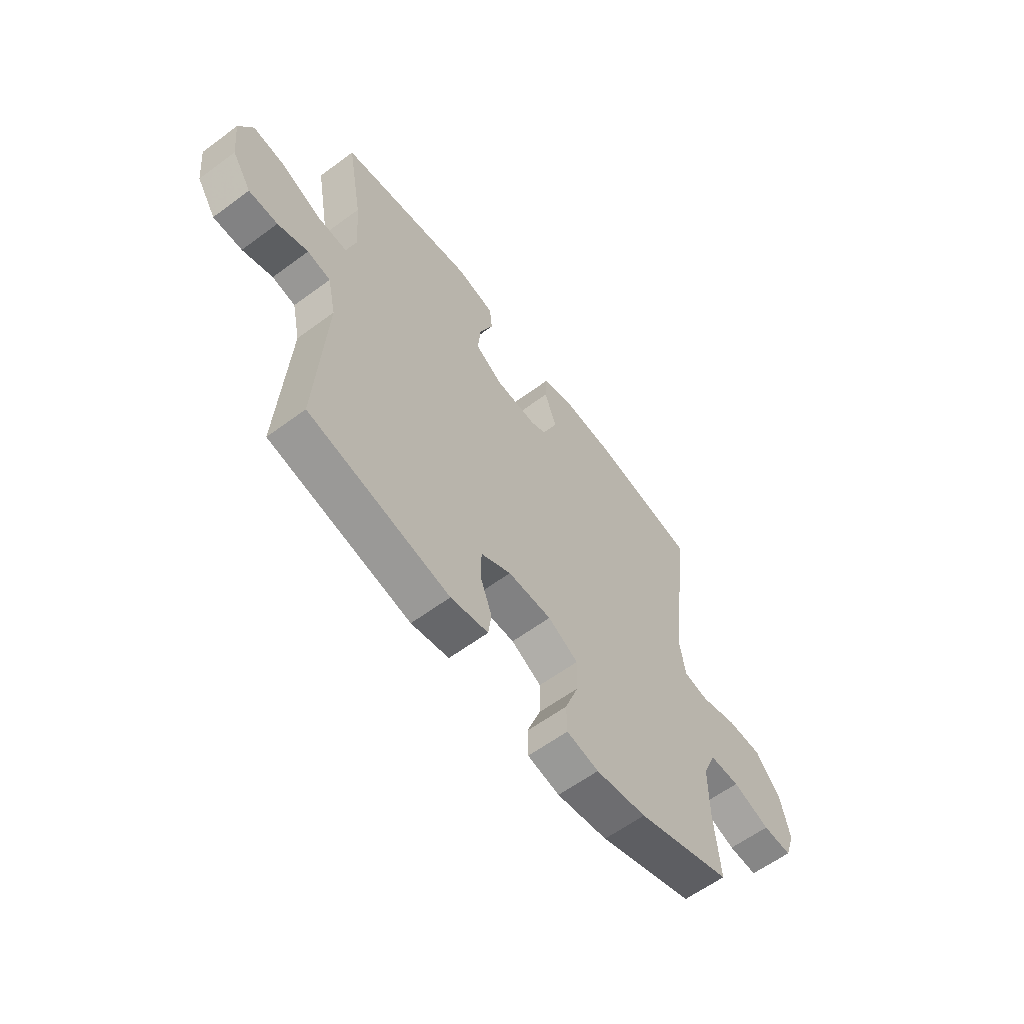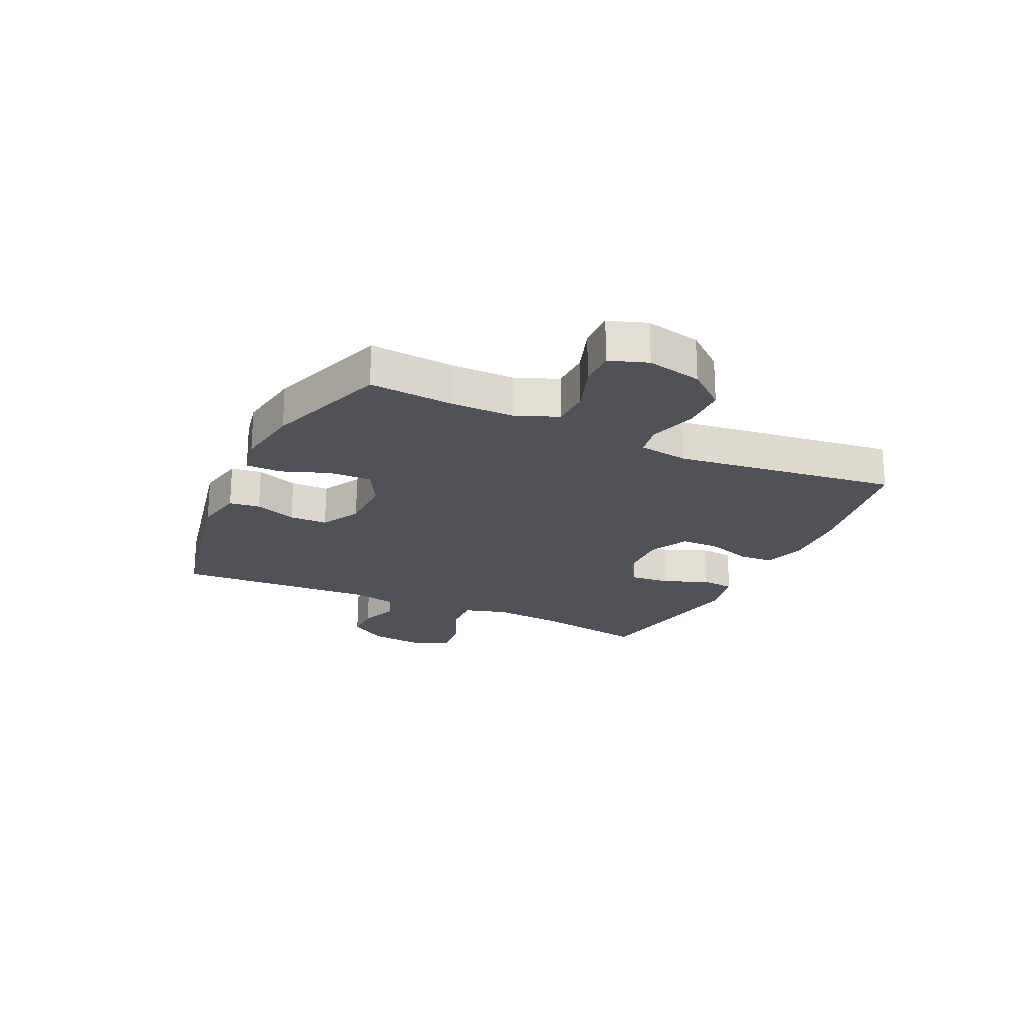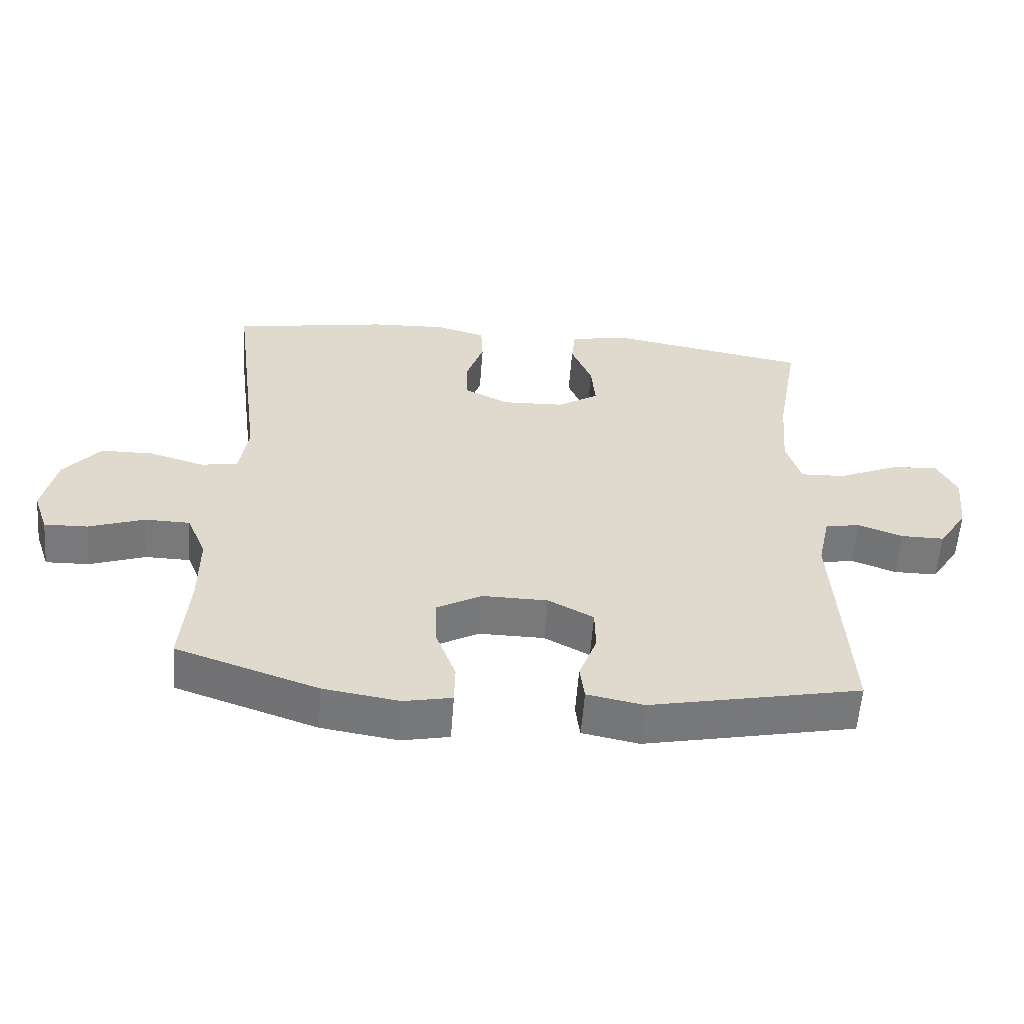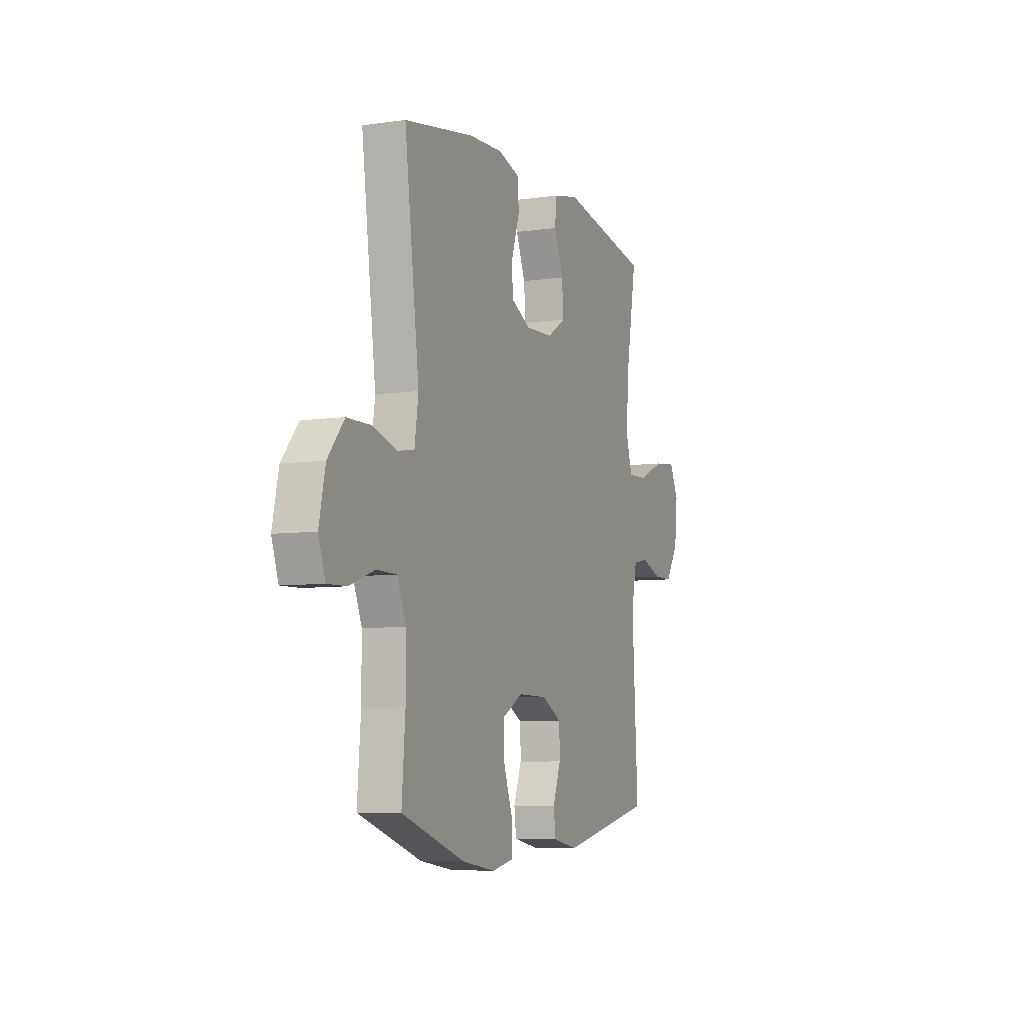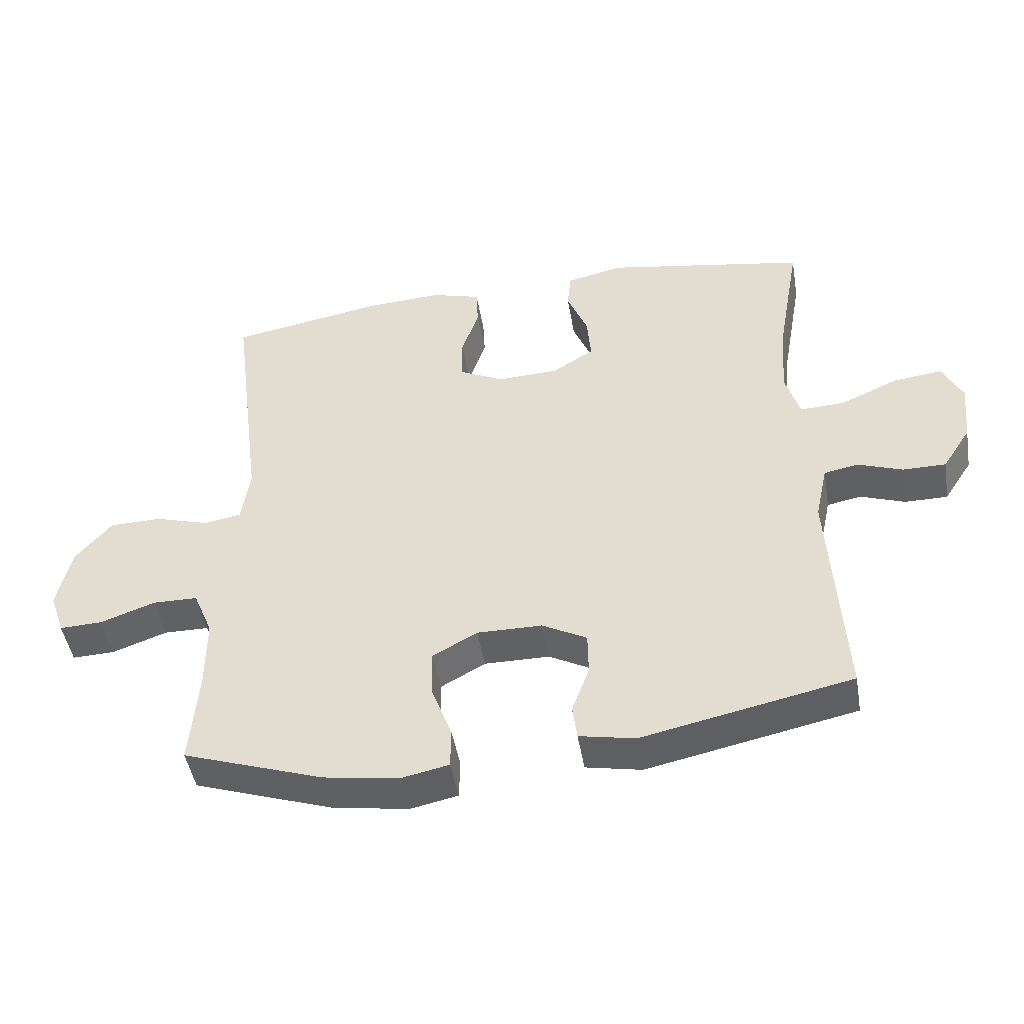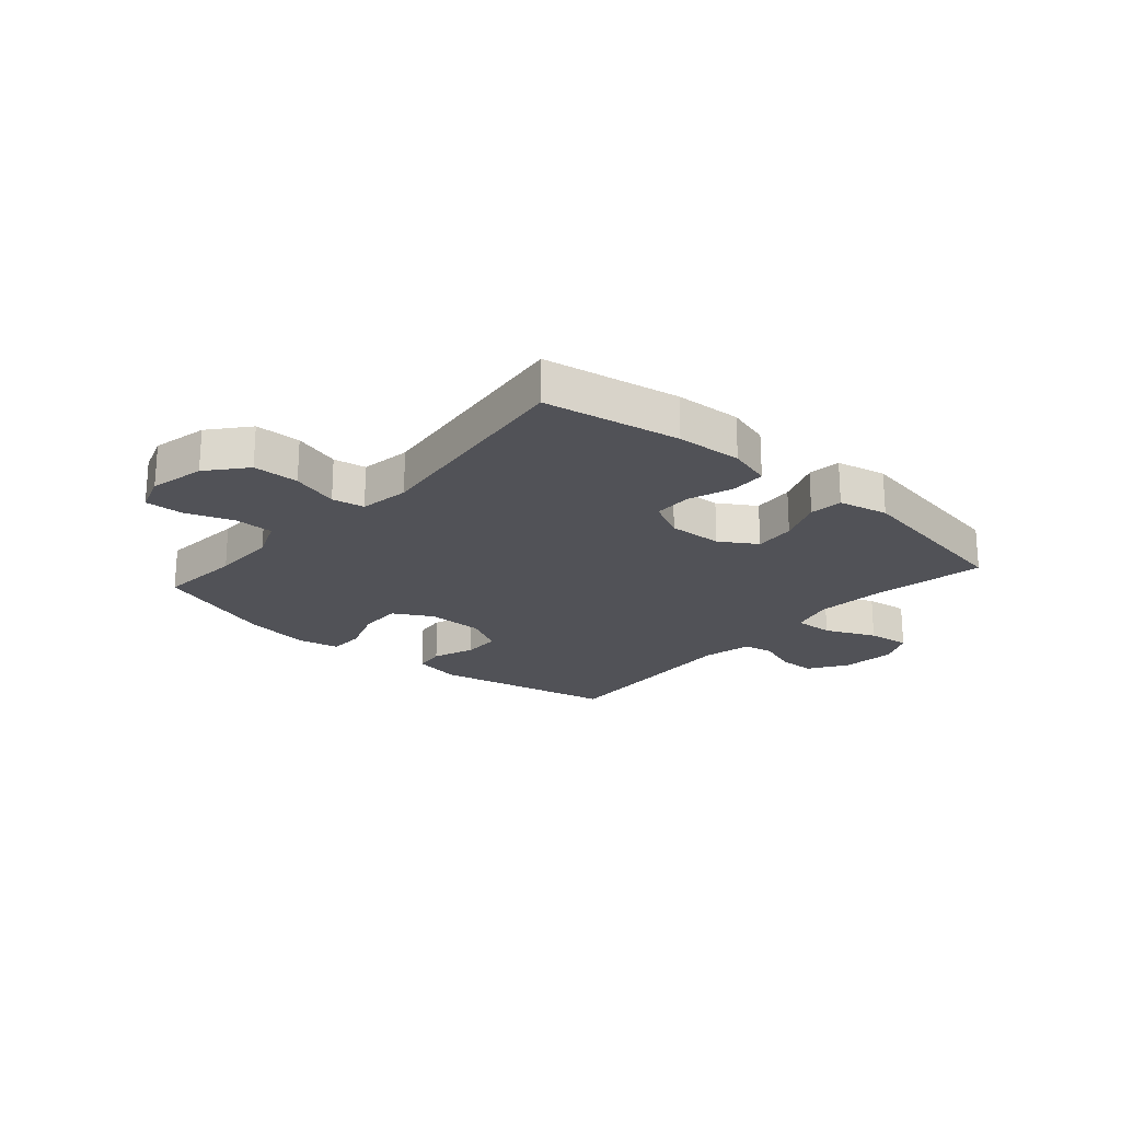
<metadata>
{"format":"obj","ext":"obj","renderer":"f3d","projection":"perspective","resolution":1024,"background":"white","views":[{"elev":-60.8,"azim":127.0,"up":"+Z"},{"elev":-21.5,"azim":-115.1,"up":"+Y"},{"elev":-57.8,"azim":-4.3,"up":"+Z"},{"elev":-6.9,"azim":-67.5,"up":"+Z"},{"elev":-47.1,"azim":9.7,"up":"+Z"},{"elev":-21.4,"azim":-41.1,"up":"+Y"}]}
</metadata>
<code>
v -0.5 0.07 0.5
v -0.261 0.07 0.542
v -0.145 0.07 0.548
v -0.069 0.07 0.526
v -0.066 0.07 0.464
v -0.093 0.07 0.385
v -0.092 0.07 0.317
v -0.024 0.07 0.283
v 0.071 0.07 0.287
v 0.135 0.07 0.327
v 0.129 0.07 0.399
v 0.097 0.07 0.478
v 0.103 0.07 0.536
v 0.19 0.07 0.555
v 0.5 0.07 0.5
v 0.465 0.07 0.301
v 0.455 0.07 0.179
v 0.477 0.07 0.103
v 0.546 0.07 0.106
v 0.635 0.07 0.145
v 0.71 0.07 0.154
v 0.741 0.07 0.091
v 0.731 0.07 -0.004
v 0.687 0.07 -0.072
v 0.621 0.07 -0.072
v 0.552 0.07 -0.047
v 0.499 0.07 -0.057
v 0.48 0.07 -0.145
v 0.5 0.07 -0.5
v 0.178 0.07 -0.567
v 0.092 0.07 -0.55
v 0.085 0.07 -0.496
v 0.112 0.07 -0.423
v 0.111 0.07 -0.356
v 0.042 0.07 -0.319
v -0.058 0.07 -0.318
v -0.127 0.07 -0.356
v -0.125 0.07 -0.431
v -0.094 0.07 -0.515
v -0.095 0.07 -0.577
v -0.168 0.07 -0.592
v -0.284 0.07 -0.574
v -0.5 0.07 -0.5
v -0.488 0.07 -0.352
v -0.488 0.07 -0.238
v -0.518 0.07 -0.166
v -0.587 0.07 -0.165
v -0.672 0.07 -0.195
v -0.738 0.07 -0.197
v -0.761 0.07 -0.13
v -0.74 0.07 -0.033
v -0.684 0.07 0.034
v -0.603 0.07 0.035
v -0.52 0.07 0.01
v -0.463 0.07 0.02
v -0.45 0.07 0.108
v -0.5 0 0.5
v -0.261 0 0.542
v -0.145 0 0.548
v -0.069 0 0.526
v -0.066 0 0.464
v -0.093 0 0.385
v -0.092 0 0.317
v -0.024 0 0.283
v 0.071 0 0.287
v 0.135 0 0.327
v 0.129 0 0.399
v 0.097 0 0.478
v 0.103 0 0.536
v 0.19 0 0.555
v 0.5 0 0.5
v 0.465 0 0.301
v 0.455 0 0.179
v 0.477 0 0.103
v 0.546 0 0.106
v 0.635 0 0.145
v 0.71 0 0.154
v 0.741 0 0.091
v 0.731 0 -0.004
v 0.687 0 -0.072
v 0.621 0 -0.072
v 0.552 0 -0.047
v 0.499 0 -0.057
v 0.48 0 -0.145
v 0.5 0 -0.5
v 0.178 0 -0.567
v 0.092 0 -0.55
v 0.085 0 -0.496
v 0.112 0 -0.423
v 0.111 0 -0.356
v 0.042 0 -0.319
v -0.058 0 -0.318
v -0.127 0 -0.356
v -0.125 0 -0.431
v -0.094 0 -0.515
v -0.095 0 -0.577
v -0.168 0 -0.592
v -0.284 0 -0.574
v -0.5 0 -0.5
v -0.488 0 -0.352
v -0.488 0 -0.238
v -0.518 0 -0.166
v -0.587 0 -0.165
v -0.672 0 -0.195
v -0.738 0 -0.197
v -0.761 0 -0.13
v -0.74 0 -0.033
v -0.684 0 0.034
v -0.603 0 0.035
v -0.52 0 0.01
v -0.463 0 0.02
v -0.45 0 0.108
f 51 52 53 54
f 51 54 55
f 50 51 55
f 47 48 49 50
f 46 47 50 55
f 45 46 55
f 44 45 55 56
f 42 43 44 56
f 38 39 40 41
f 37 38 41 42
f 30 31 32 33
f 28 29 30 33
f 27 28 33 34
f 23 24 25 26
f 23 26 27
f 22 23 27
f 19 20 21 22
f 18 19 22 27
f 17 18 27 34
f 13 14 15 16
f 11 12 13 16
f 10 11 16 17
f 9 10 17 34
f 3 4 5 6
f 3 6 7
f 2 3 7
f 1 2 7
f 37 42 56 1
f 8 9 34 35
f 8 35 36
f 8 36 37
f 1 7 8 37
f 110 109 108 107
f 111 110 107
f 111 107 106
f 106 105 104 103
f 111 106 103 102
f 111 102 101
f 112 111 101 100
f 112 100 99 98
f 97 96 95 94
f 98 97 94 93
f 89 88 87 86
f 89 86 85 84
f 90 89 84 83
f 82 81 80 79
f 83 82 79
f 83 79 78
f 78 77 76 75
f 83 78 75 74
f 90 83 74 73
f 72 71 70 69
f 72 69 68 67
f 73 72 67 66
f 90 73 66 65
f 62 61 60 59
f 63 62 59
f 63 59 58
f 63 58 57
f 57 112 98 93
f 91 90 65 64
f 92 91 64
f 93 92 64
f 93 64 63 57
f 1 57 58 2
f 2 58 59 3
f 3 59 60 4
f 4 60 61 5
f 5 61 62 6
f 6 62 63 7
f 7 63 64 8
f 8 64 65 9
f 9 65 66 10
f 10 66 67 11
f 11 67 68 12
f 12 68 69 13
f 13 69 70 14
f 14 70 71 15
f 15 71 72 16
f 16 72 73 17
f 17 73 74 18
f 18 74 75 19
f 19 75 76 20
f 20 76 77 21
f 21 77 78 22
f 22 78 79 23
f 23 79 80 24
f 24 80 81 25
f 25 81 82 26
f 26 82 83 27
f 27 83 84 28
f 28 84 85 29
f 29 85 86 30
f 30 86 87 31
f 31 87 88 32
f 32 88 89 33
f 33 89 90 34
f 34 90 91 35
f 35 91 92 36
f 36 92 93 37
f 37 93 94 38
f 38 94 95 39
f 39 95 96 40
f 40 96 97 41
f 41 97 98 42
f 42 98 99 43
f 43 99 100 44
f 44 100 101 45
f 45 101 102 46
f 46 102 103 47
f 47 103 104 48
f 48 104 105 49
f 49 105 106 50
f 50 106 107 51
f 51 107 108 52
f 52 108 109 53
f 53 109 110 54
f 54 110 111 55
f 55 111 112 56
f 56 112 57 1

</code>
